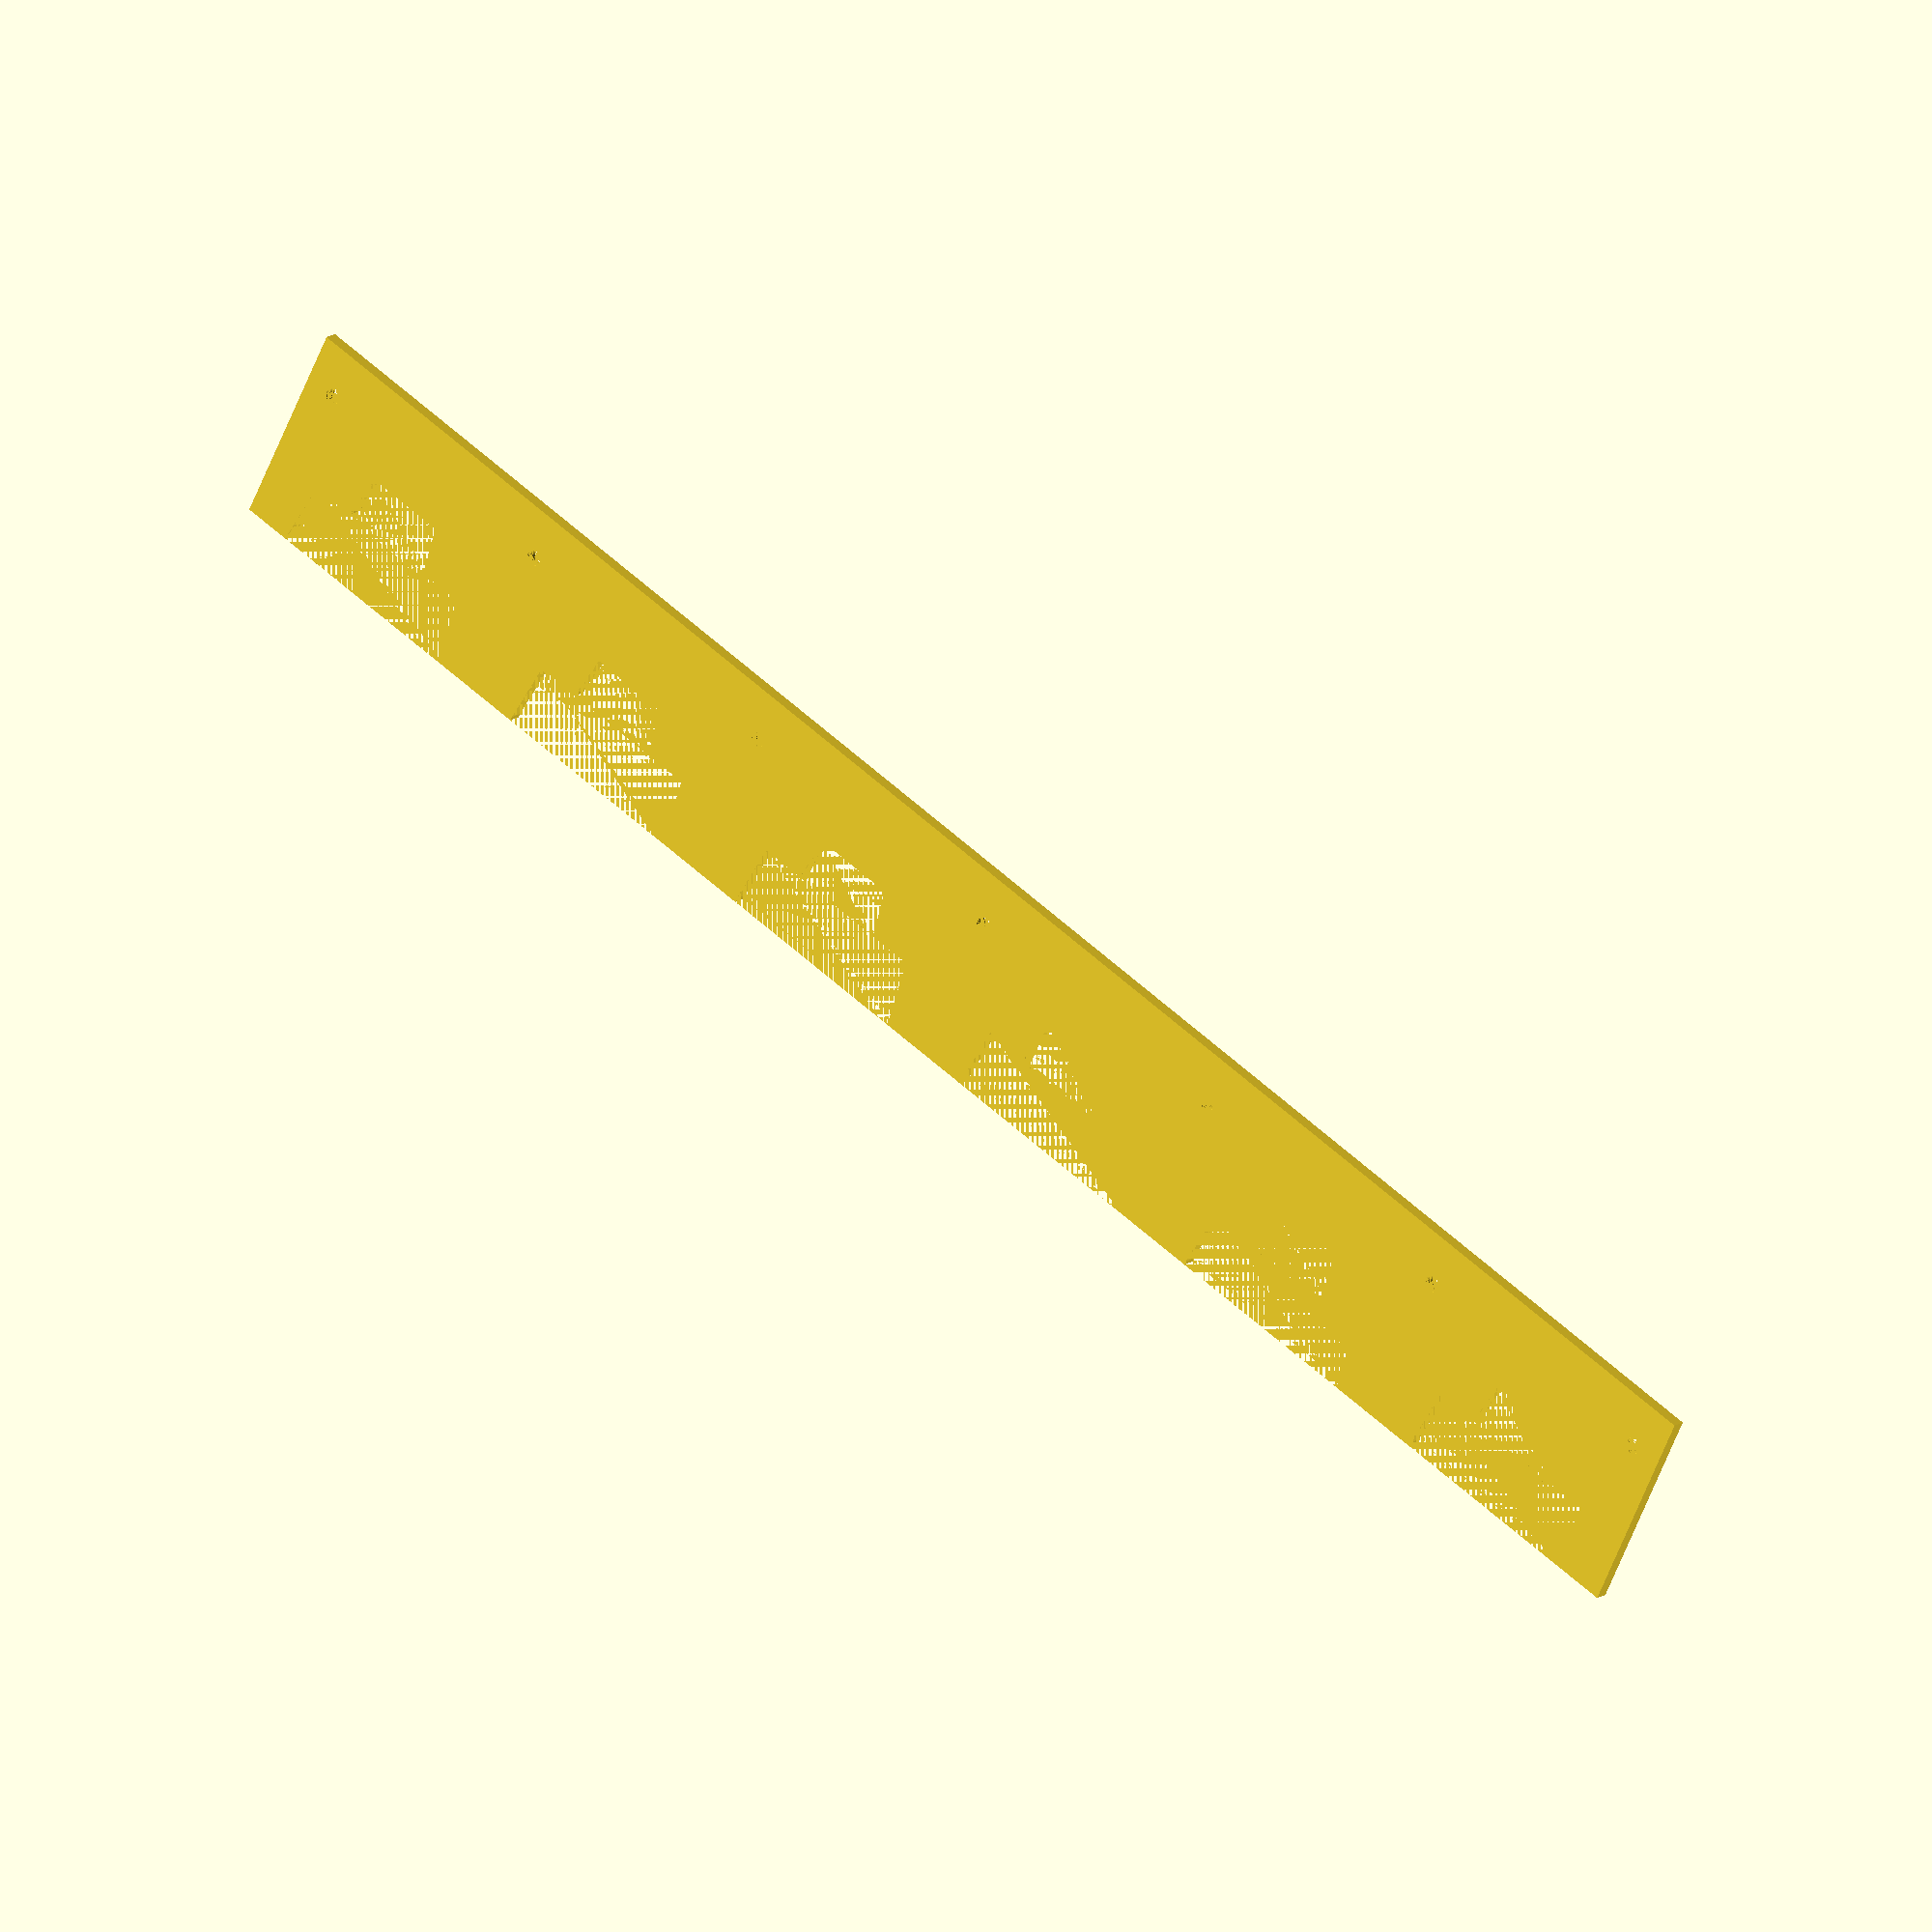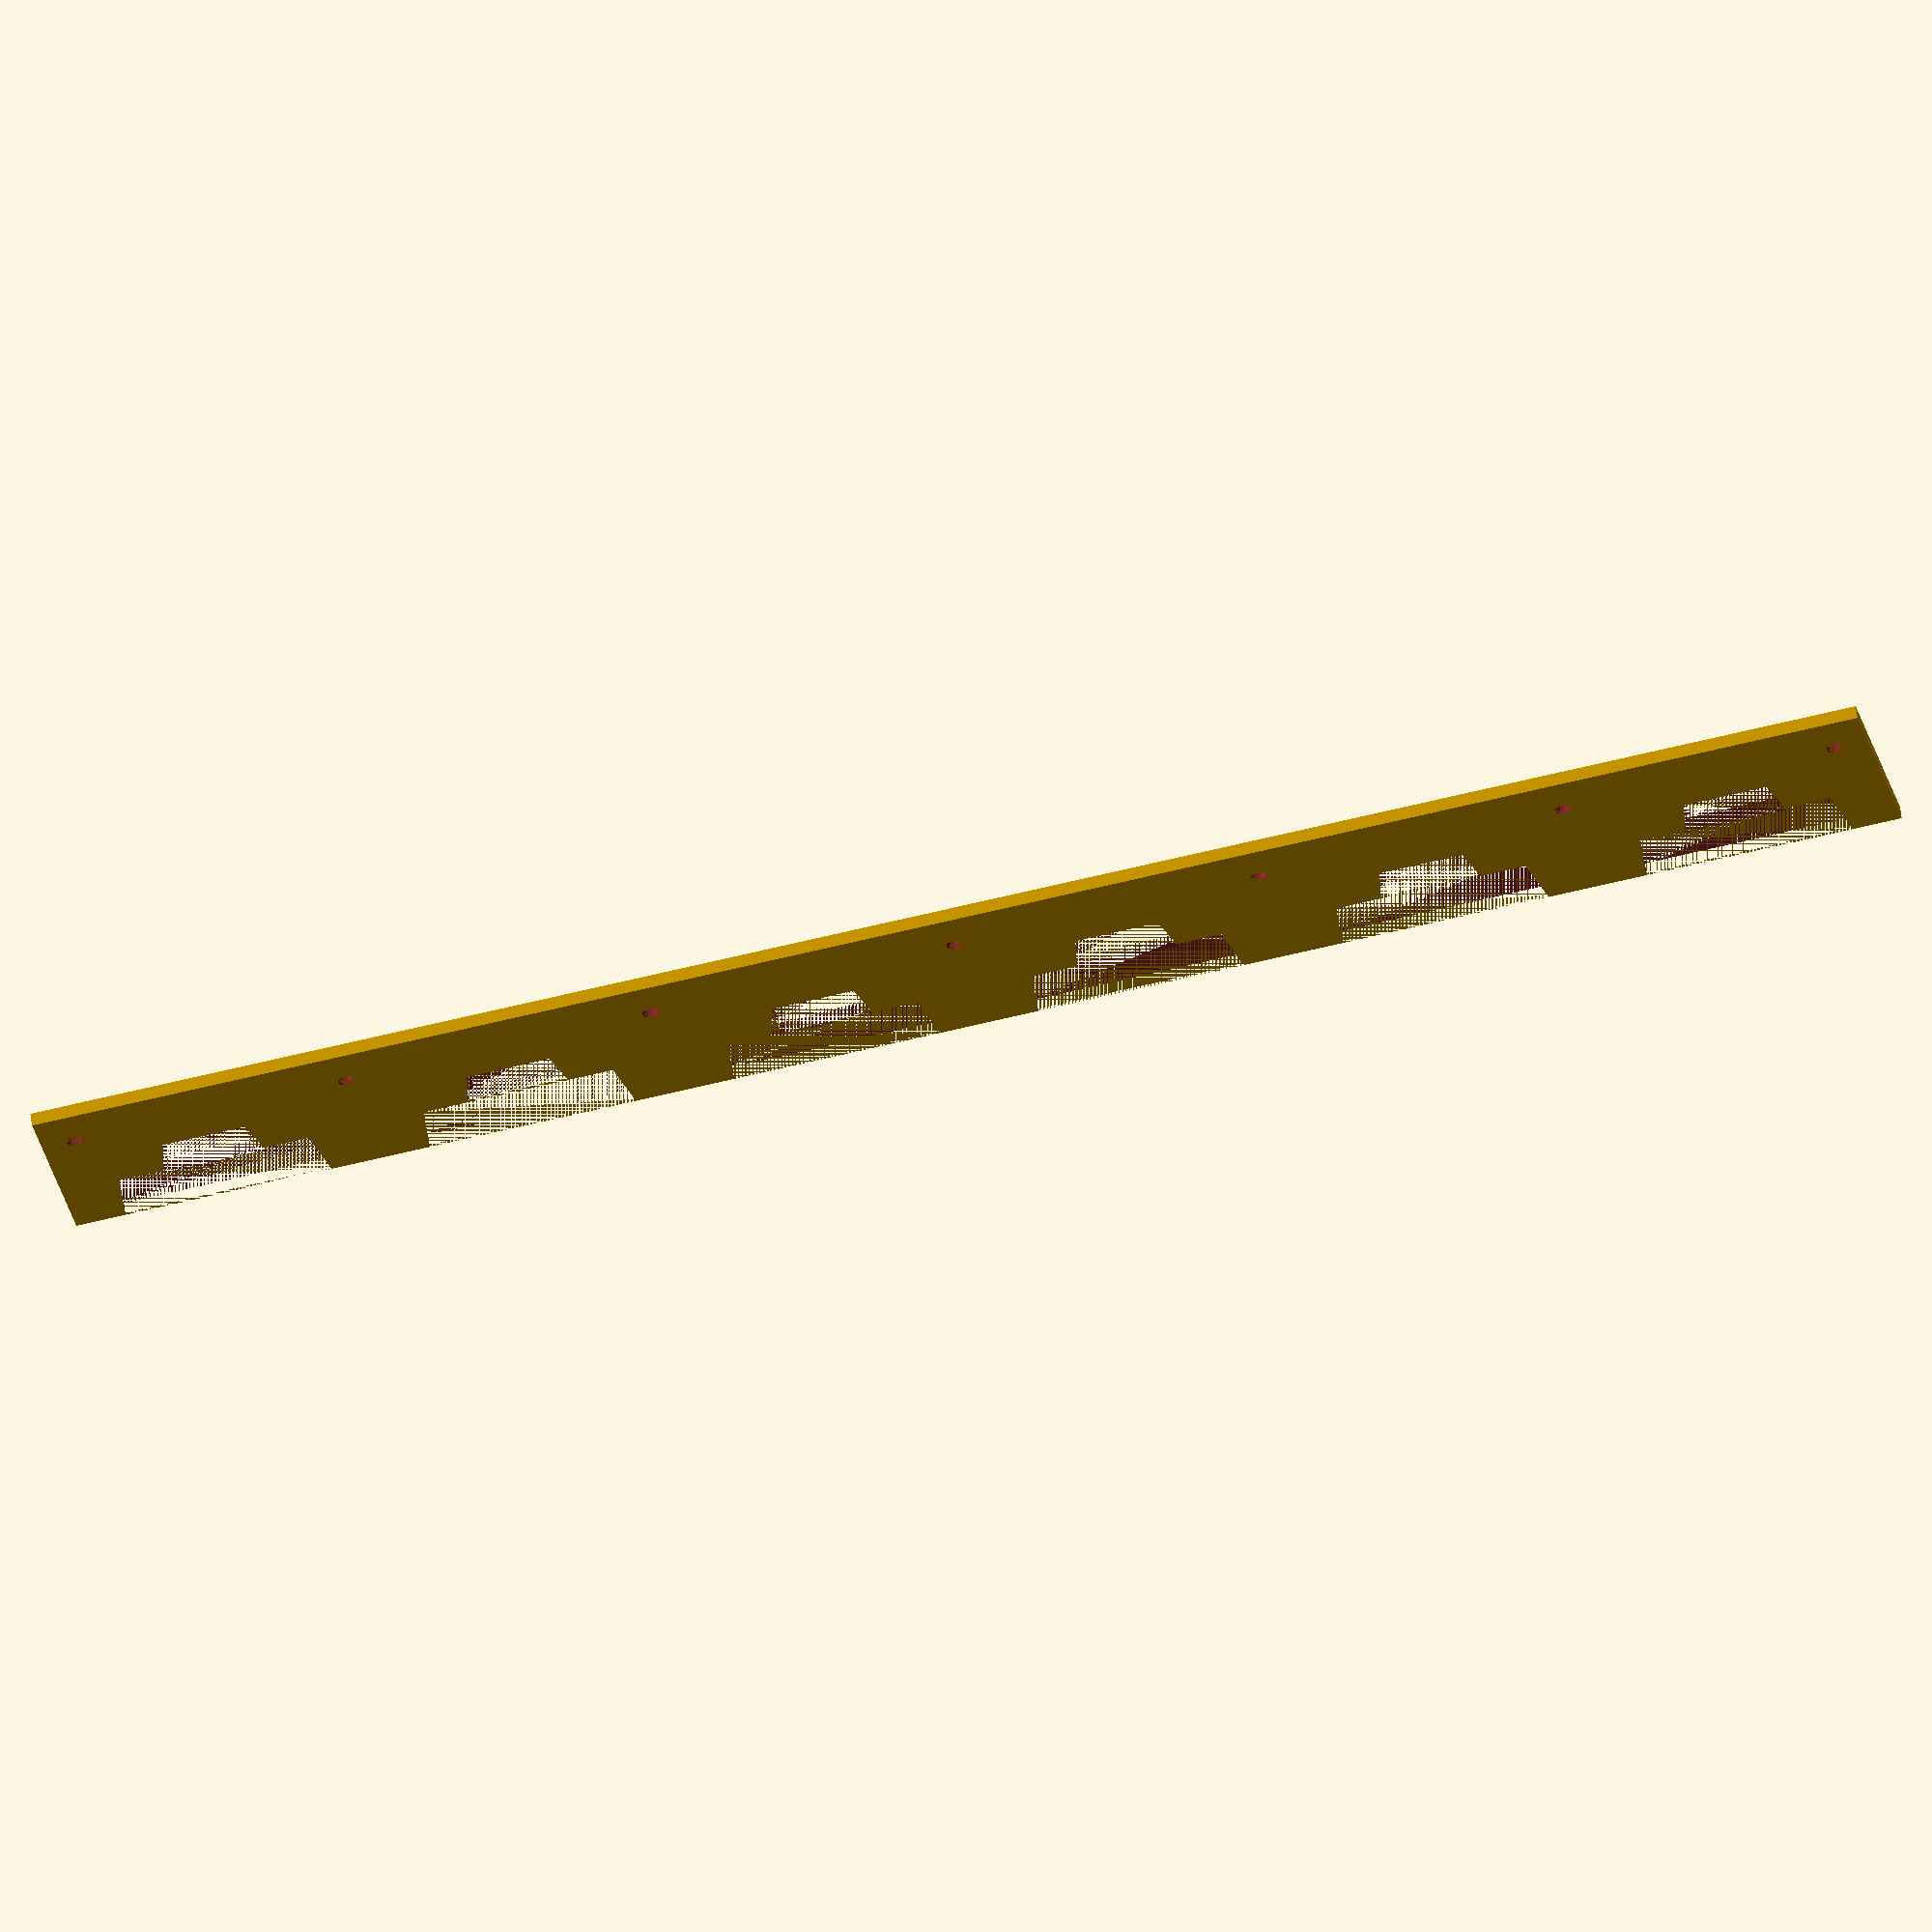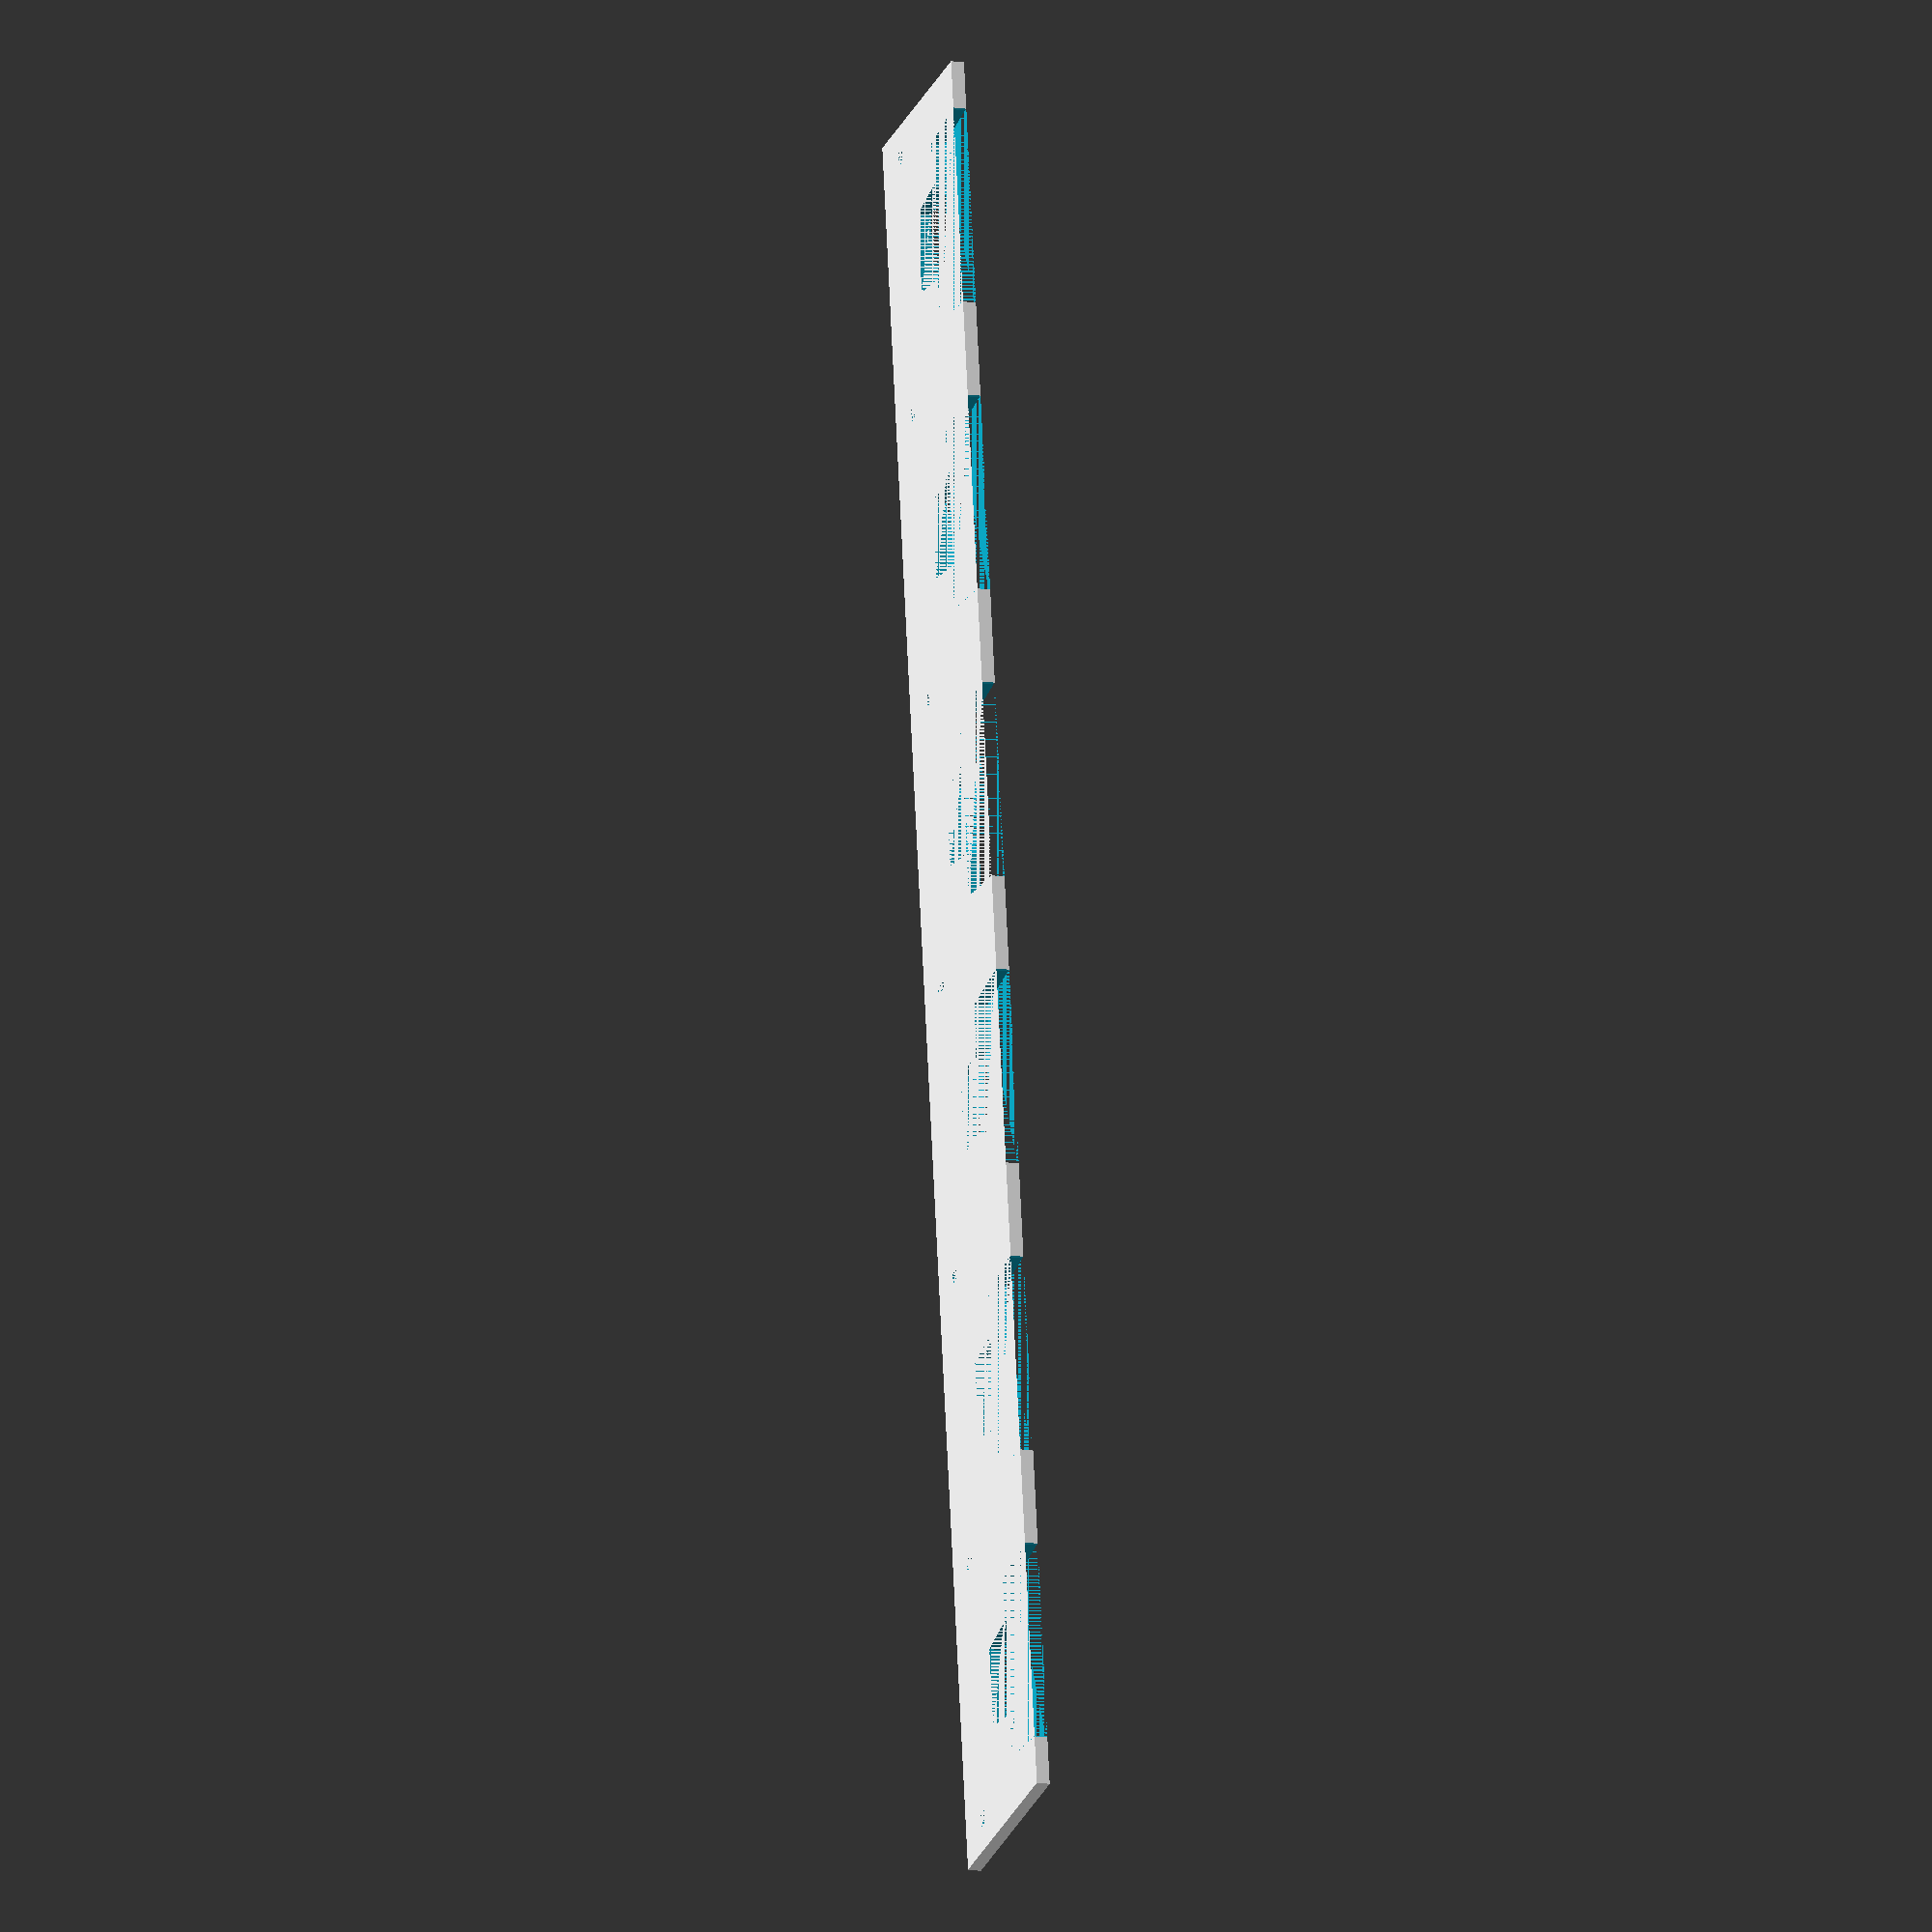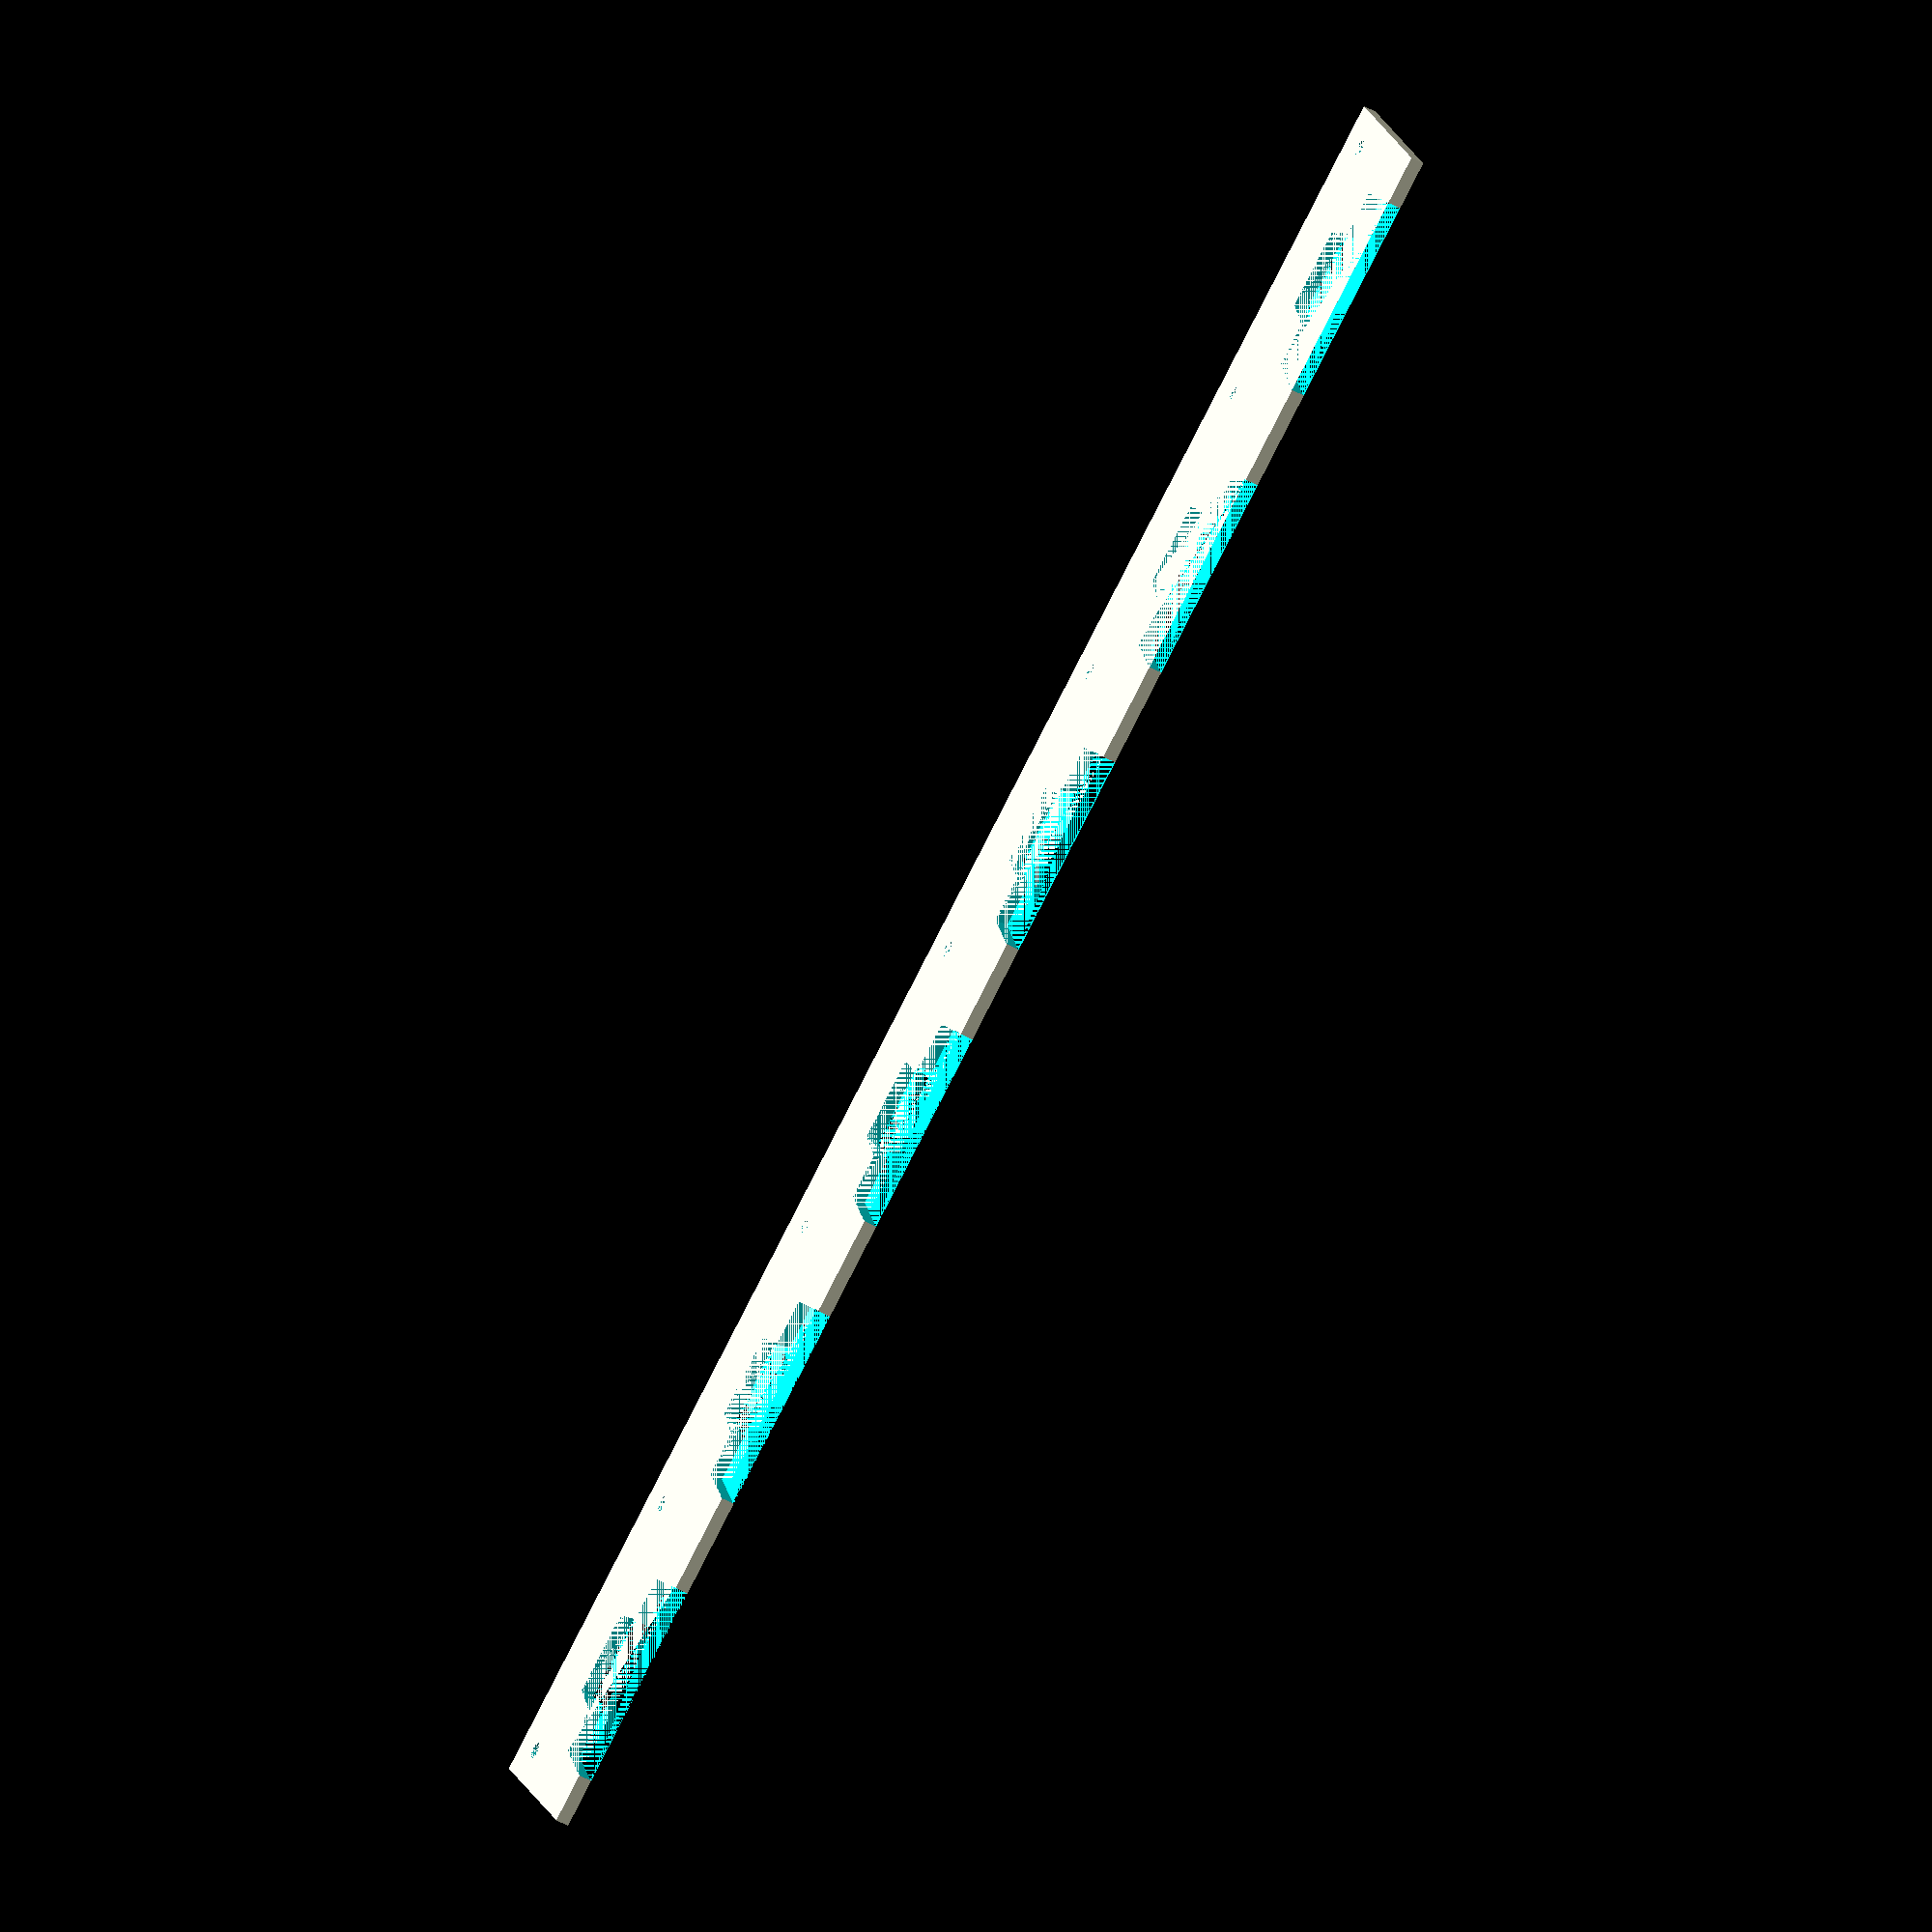
<openscad>
/* [Main Dimensions] */

// Hart-to-hart Distance between frames (35 - 38 are most used variations)
distance = 37;
// Frame size width (better set slightly larger than the actual width)
framesize = 23;
// Number of Frames
frames = 6;
// Thickness of spacer
Thickness = 1.6;
// Size of mount holes
holesize = 2;

/* [Hidden] */
leng = (frames)*distance;
wid = 26;
offset = 7;

echo("length=",leng);

module hole()
{
    hull()
    {
        translate([0,4,0])
            cube([framesize+2,1,Thickness],center=true);
        translate([0,-4,0])
            cube([framesize,1,Thickness],center=true);
    }
    translate([0,-4.5-3,0])
        cube([10,6,Thickness],center=true);
    hull()
    {
        translate([0,-4.5,0])
            cube([12,1,Thickness],center=true);
        translate([0,-4.5-5.5,0])
            cube([10,1,Thickness],center=true);
    }
}

difference()
{
    cube([leng,wid,Thickness],center=true);
    translate([-leng/2+distance/2,0,0])
    for(i=[0:frames-1])
    {
        translate([distance*i,wid/2-4,0])
            hole();
    }
    translate([-leng/2+distance,-offset,0])
    for(i=[0:frames-2])
    {
        translate([distance*i,0,0])
            cylinder(r=holesize/2,h=Thickness,$fn=50,center=true);
    }
    translate([-leng/2+holesize*2,-offset,0])
        cylinder(r=holesize/2,h=Thickness,$fn=50,center=true);
    translate([leng/2-holesize*2,-offset,0])
        cylinder(r=holesize/2,h=Thickness,$fn=50,center=true);
}

</openscad>
<views>
elev=163.1 azim=26.1 roll=142.9 proj=o view=solid
elev=299.3 azim=191.7 roll=172.1 proj=o view=wireframe
elev=15.8 azim=81.7 roll=71.6 proj=o view=solid
elev=233.8 azim=334.6 roll=120.2 proj=o view=solid
</views>
